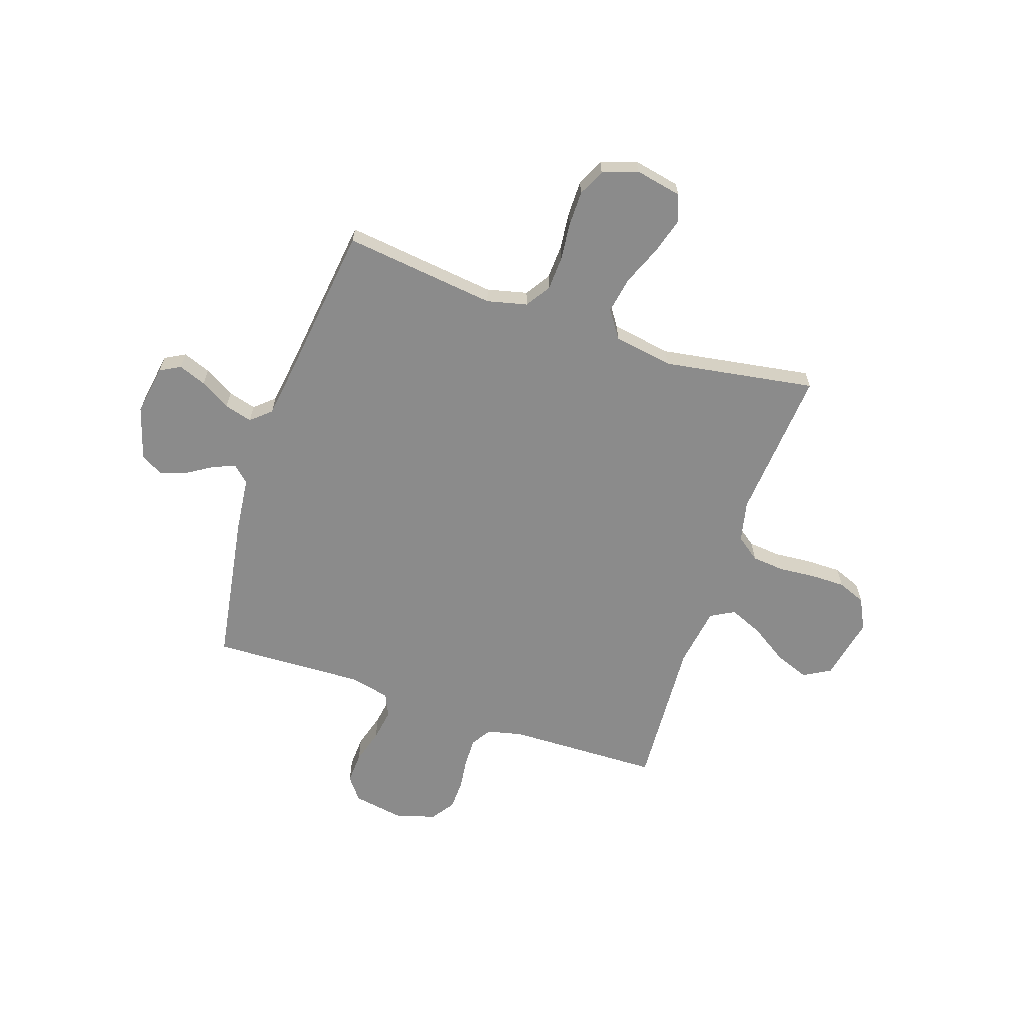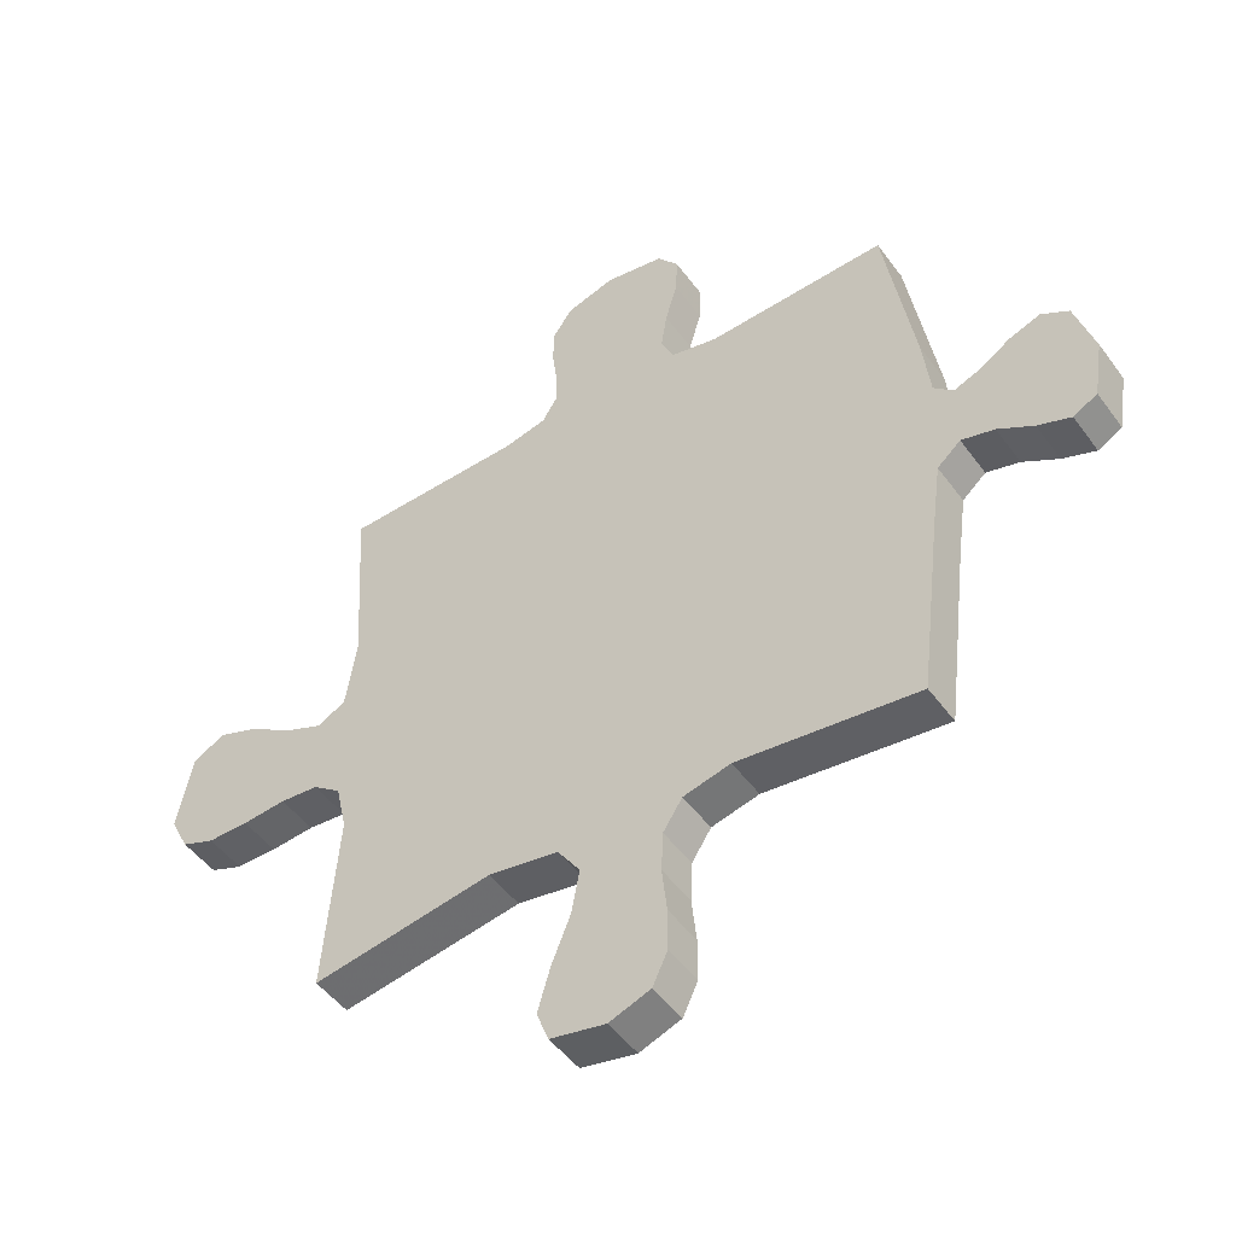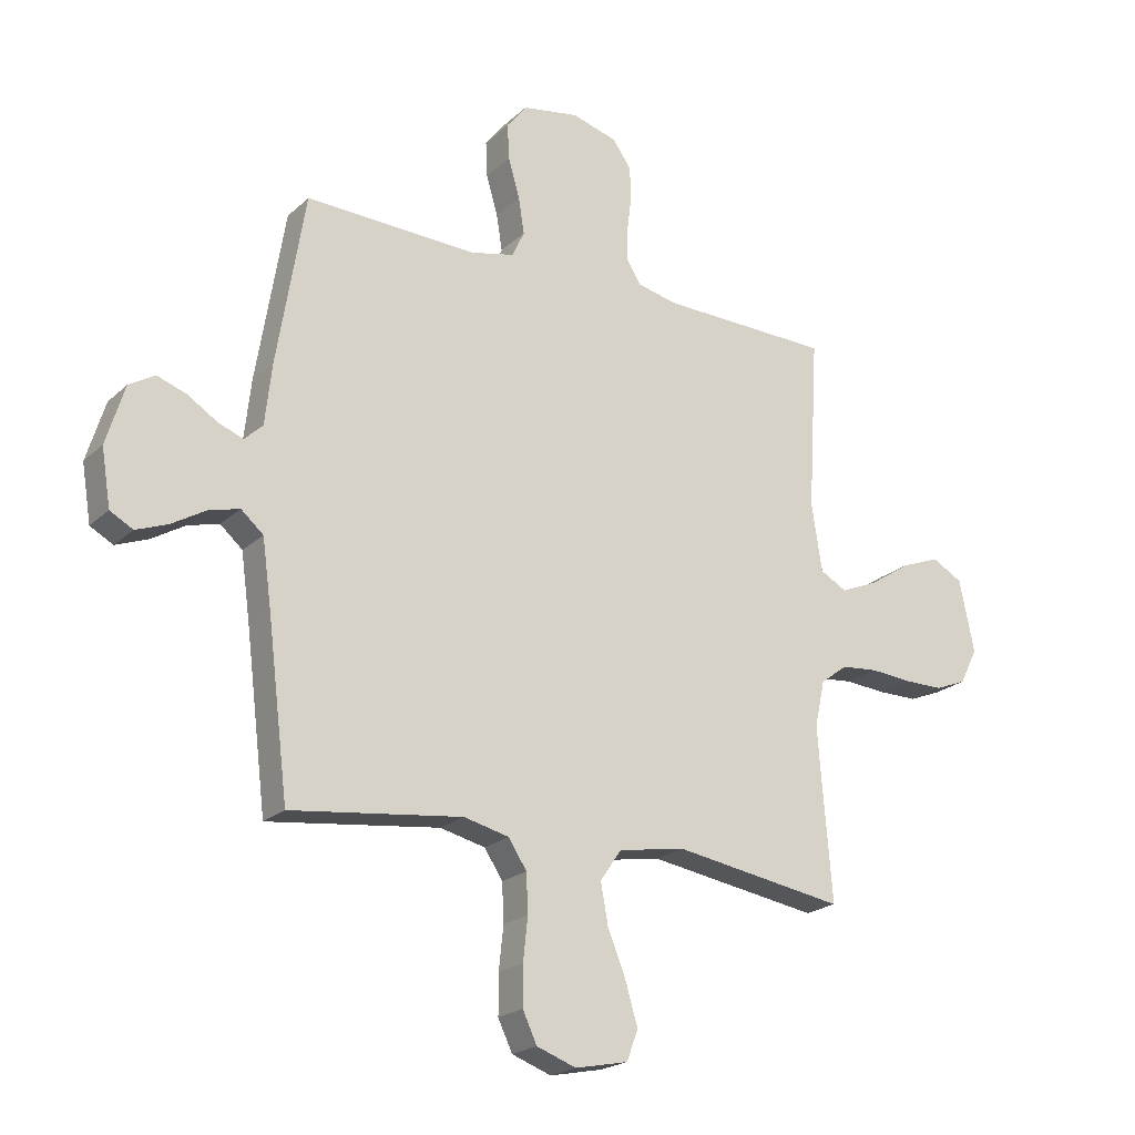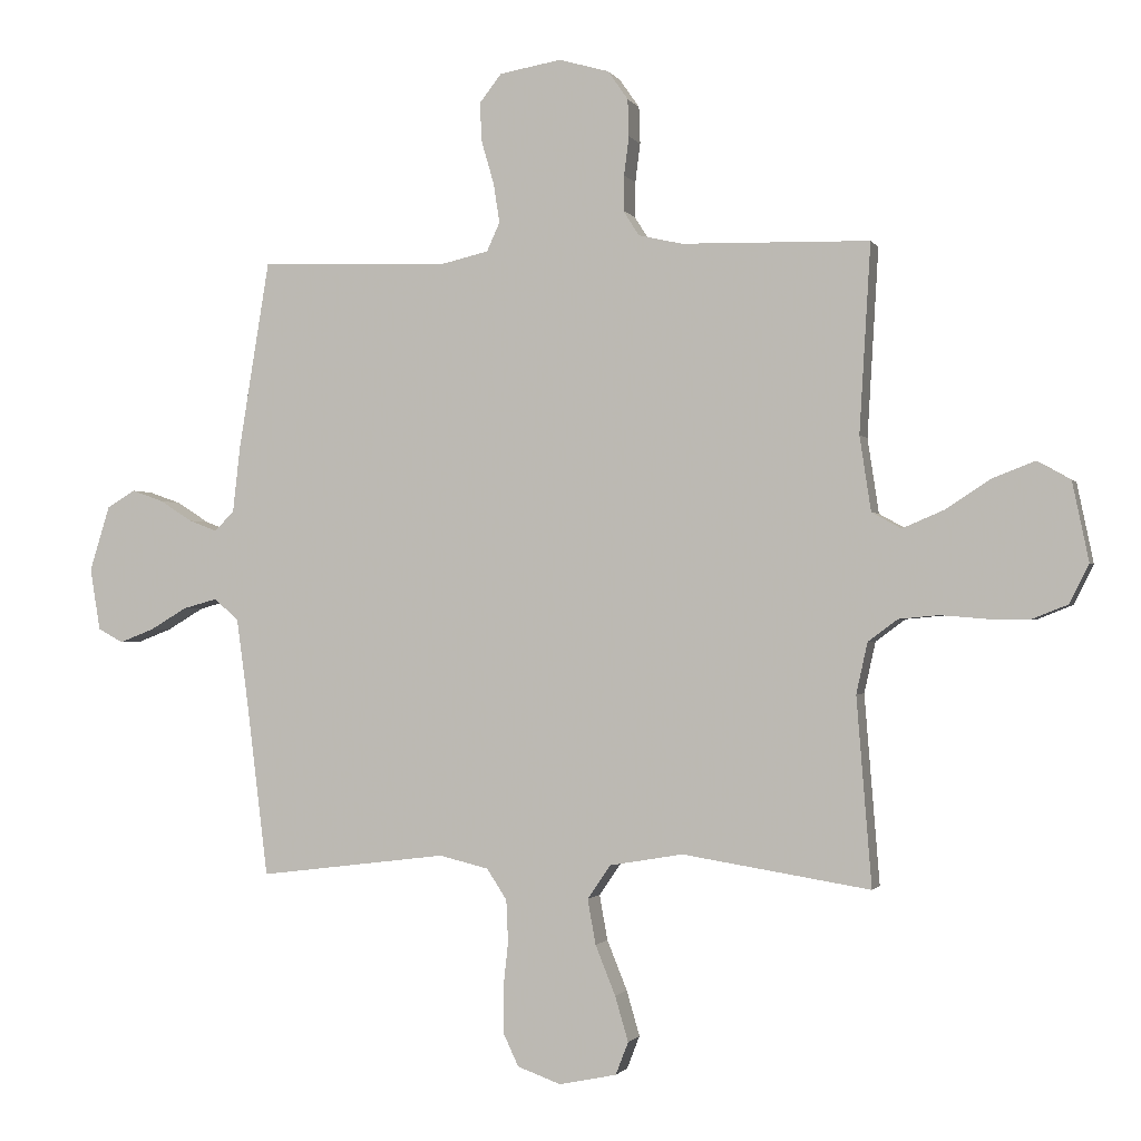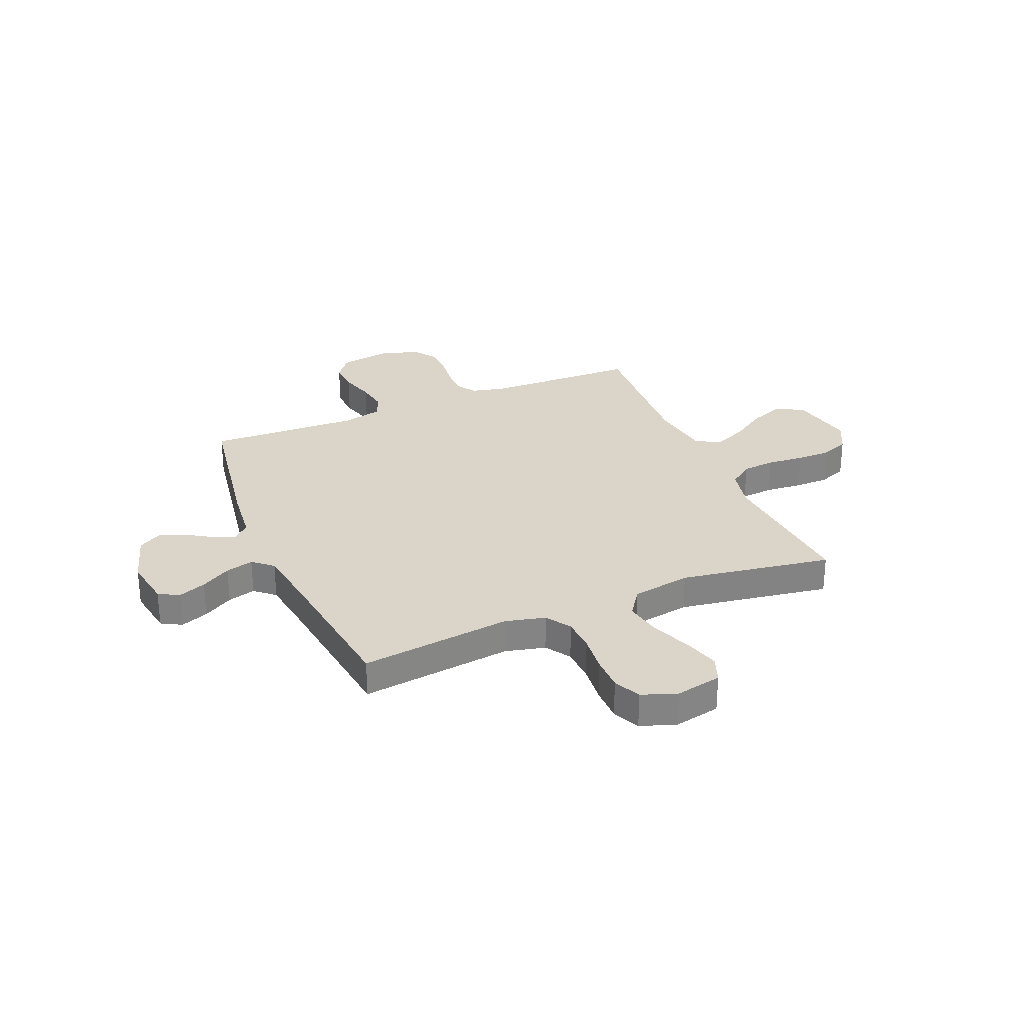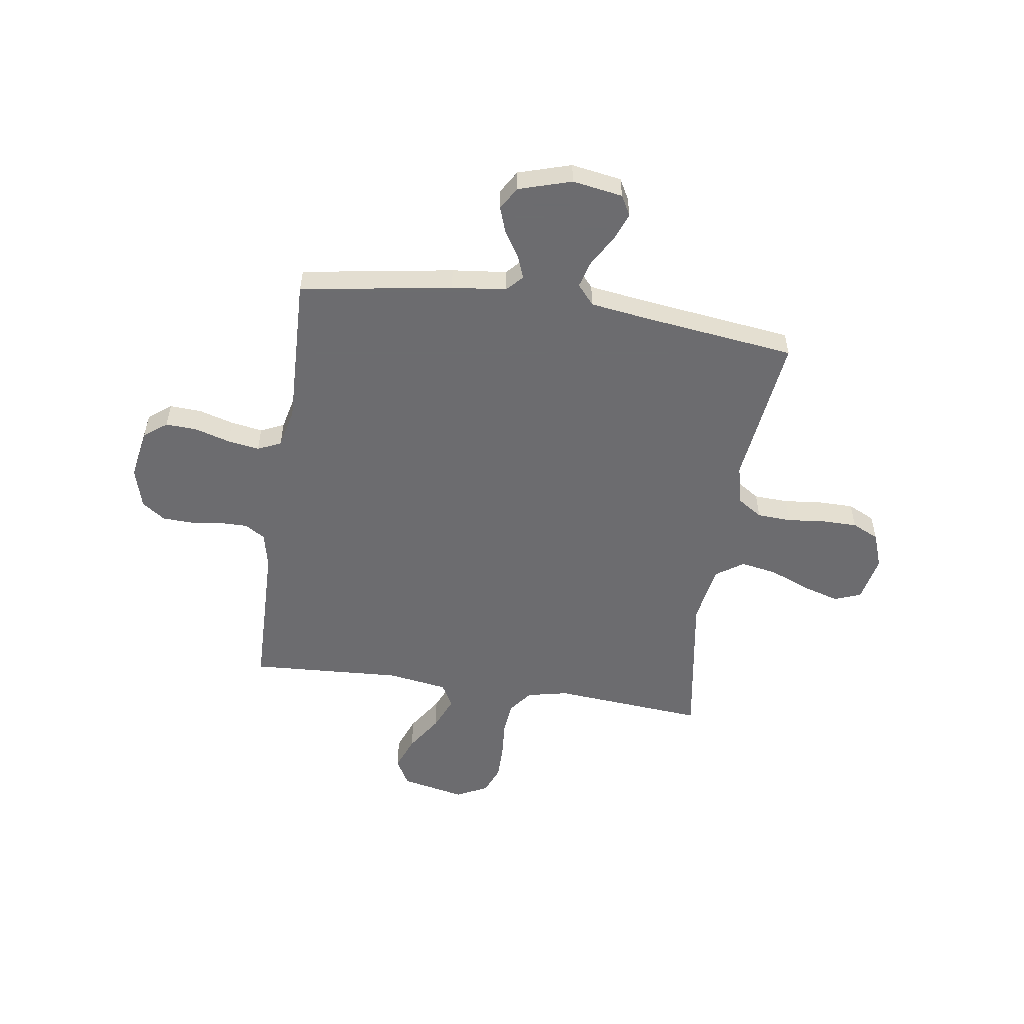
<metadata>
{"format":"obj","ext":"obj","renderer":"f3d","projection":"perspective","resolution":1024,"background":"white","views":[{"elev":-63.9,"azim":161.4,"up":"+Y"},{"elev":-48.5,"azim":34.5,"up":"+Z"},{"elev":-21.3,"azim":147.2,"up":"+Z"},{"elev":-1.2,"azim":-163.8,"up":"+Z"},{"elev":29.1,"azim":157.2,"up":"+Y"},{"elev":-53.8,"azim":81.4,"up":"+Y"}]}
</metadata>
<code>
v -0.5 0.07 0.5
v -0.2 0.07 0.507
v -0.13 0.07 0.523
v -0.105 0.07 0.563
v -0.106 0.07 0.619
v -0.114 0.07 0.681
v -0.112 0.07 0.74
v -0.08 0.07 0.786
v 0 0.07 0.809
v 0.099 0.07 0.792
v 0.134 0.07 0.747
v 0.131 0.07 0.685
v 0.111 0.07 0.616
v 0.101 0.07 0.553
v 0.122 0.07 0.507
v 0.2 0.07 0.489
v 0.5 0.07 0.5
v 0.549 0.07 0.2
v 0.561 0.07 0.093
v 0.593 0.07 0.063
v 0.637 0.07 0.08
v 0.689 0.07 0.113
v 0.74 0.07 0.131
v 0.785 0.07 0.104
v 0.817 0.07 0
v 0.801 0.07 -0.099
v 0.761 0.07 -0.121
v 0.706 0.07 -0.1
v 0.647 0.07 -0.065
v 0.592 0.07 -0.05
v 0.553 0.07 -0.084
v 0.537 0.07 -0.2
v 0.5 0.07 -0.5
v 0.2 0.07 -0.463
v 0.121 0.07 -0.482
v 0.089 0.07 -0.531
v 0.086 0.07 -0.598
v 0.094 0.07 -0.673
v 0.094 0.07 -0.742
v 0.069 0.07 -0.795
v 0 0.07 -0.82
v -0.092 0.07 -0.801
v -0.112 0.07 -0.749
v -0.091 0.07 -0.677
v -0.059 0.07 -0.598
v -0.046 0.07 -0.526
v -0.083 0.07 -0.472
v -0.2 0.07 -0.452
v -0.5 0.07 -0.5
v -0.476 0.07 -0.2
v -0.494 0.07 -0.119
v -0.541 0.07 -0.084
v -0.605 0.07 -0.078
v -0.678 0.07 -0.084
v -0.746 0.07 -0.084
v -0.801 0.07 -0.062
v -0.832 0.07 0
v -0.806 0.07 0.126
v -0.753 0.07 0.156
v -0.685 0.07 0.13
v -0.613 0.07 0.083
v -0.547 0.07 0.055
v -0.5 0.07 0.081
v -0.482 0.07 0.2
v -0.5 0 0.5
v -0.2 0 0.507
v -0.13 0 0.523
v -0.105 0 0.563
v -0.106 0 0.619
v -0.114 0 0.681
v -0.112 0 0.74
v -0.08 0 0.786
v 0 0 0.809
v 0.099 0 0.792
v 0.134 0 0.747
v 0.131 0 0.685
v 0.111 0 0.616
v 0.101 0 0.553
v 0.122 0 0.507
v 0.2 0 0.489
v 0.5 0 0.5
v 0.549 0 0.2
v 0.561 0 0.093
v 0.593 0 0.063
v 0.637 0 0.08
v 0.689 0 0.113
v 0.74 0 0.131
v 0.785 0 0.104
v 0.817 0 0
v 0.801 0 -0.099
v 0.761 0 -0.121
v 0.706 0 -0.1
v 0.647 0 -0.065
v 0.592 0 -0.05
v 0.553 0 -0.084
v 0.537 0 -0.2
v 0.5 0 -0.5
v 0.2 0 -0.463
v 0.121 0 -0.482
v 0.089 0 -0.531
v 0.086 0 -0.598
v 0.094 0 -0.673
v 0.094 0 -0.742
v 0.069 0 -0.795
v 0 0 -0.82
v -0.092 0 -0.801
v -0.112 0 -0.749
v -0.091 0 -0.677
v -0.059 0 -0.598
v -0.046 0 -0.526
v -0.083 0 -0.472
v -0.2 0 -0.452
v -0.5 0 -0.5
v -0.476 0 -0.2
v -0.494 0 -0.119
v -0.541 0 -0.084
v -0.605 0 -0.078
v -0.678 0 -0.084
v -0.746 0 -0.084
v -0.801 0 -0.062
v -0.832 0 0
v -0.806 0 0.126
v -0.753 0 0.156
v -0.685 0 0.13
v -0.613 0 0.083
v -0.547 0 0.055
v -0.5 0 0.081
v -0.482 0 0.2
f 59 60 61
f 58 59 61
f 57 58 61
f 56 57 61
f 55 56 61
f 54 55 61
f 53 54 61
f 52 53 61 62
f 51 52 62 63
f 48 49 50
f 51 63 64
f 50 51 64
f 48 50 64
f 47 48 64
f 43 44 45
f 42 43 45
f 41 42 45
f 40 41 45
f 39 40 45
f 38 39 45
f 37 38 45
f 36 37 45 46
f 64 1 2
f 47 64 2
f 46 47 2
f 36 46 2
f 35 36 2
f 27 28 29
f 26 27 29
f 25 26 29
f 24 25 29
f 23 24 29
f 22 23 29
f 21 22 29
f 20 21 29 30
f 19 20 30 31
f 19 31 32
f 18 19 32
f 17 18 32
f 16 17 32
f 11 12 13
f 10 11 13
f 9 10 13
f 8 9 13
f 7 8 13
f 6 7 13
f 5 6 13
f 4 5 13 14
f 3 4 14 15
f 15 16 32
f 3 15 32
f 2 3 32
f 35 2 32
f 34 35 32
f 32 33 34
f 125 124 123
f 125 123 122
f 125 122 121
f 125 121 120
f 125 120 119
f 125 119 118
f 125 118 117
f 126 125 117 116
f 127 126 116 115
f 114 113 112
f 128 127 115
f 128 115 114
f 128 114 112
f 128 112 111
f 109 108 107
f 109 107 106
f 109 106 105
f 109 105 104
f 109 104 103
f 109 103 102
f 109 102 101
f 110 109 101 100
f 66 65 128
f 66 128 111
f 66 111 110
f 66 110 100
f 66 100 99
f 93 92 91
f 93 91 90
f 93 90 89
f 93 89 88
f 93 88 87
f 93 87 86
f 93 86 85
f 94 93 85 84
f 95 94 84 83
f 96 95 83
f 96 83 82
f 96 82 81
f 96 81 80
f 77 76 75
f 77 75 74
f 77 74 73
f 77 73 72
f 77 72 71
f 77 71 70
f 77 70 69
f 78 77 69 68
f 79 78 68 67
f 96 80 79
f 96 79 67
f 96 67 66
f 96 66 99
f 96 99 98
f 98 97 96
f 1 65 66 2
f 2 66 67 3
f 3 67 68 4
f 4 68 69 5
f 5 69 70 6
f 6 70 71 7
f 7 71 72 8
f 8 72 73 9
f 9 73 74 10
f 10 74 75 11
f 11 75 76 12
f 12 76 77 13
f 13 77 78 14
f 14 78 79 15
f 15 79 80 16
f 16 80 81 17
f 17 81 82 18
f 18 82 83 19
f 19 83 84 20
f 20 84 85 21
f 21 85 86 22
f 22 86 87 23
f 23 87 88 24
f 24 88 89 25
f 25 89 90 26
f 26 90 91 27
f 27 91 92 28
f 28 92 93 29
f 29 93 94 30
f 30 94 95 31
f 31 95 96 32
f 32 96 97 33
f 33 97 98 34
f 34 98 99 35
f 35 99 100 36
f 36 100 101 37
f 37 101 102 38
f 38 102 103 39
f 39 103 104 40
f 40 104 105 41
f 41 105 106 42
f 42 106 107 43
f 43 107 108 44
f 44 108 109 45
f 45 109 110 46
f 46 110 111 47
f 47 111 112 48
f 48 112 113 49
f 49 113 114 50
f 50 114 115 51
f 51 115 116 52
f 52 116 117 53
f 53 117 118 54
f 54 118 119 55
f 55 119 120 56
f 56 120 121 57
f 57 121 122 58
f 58 122 123 59
f 59 123 124 60
f 60 124 125 61
f 61 125 126 62
f 62 126 127 63
f 63 127 128 64
f 64 128 65 1

</code>
